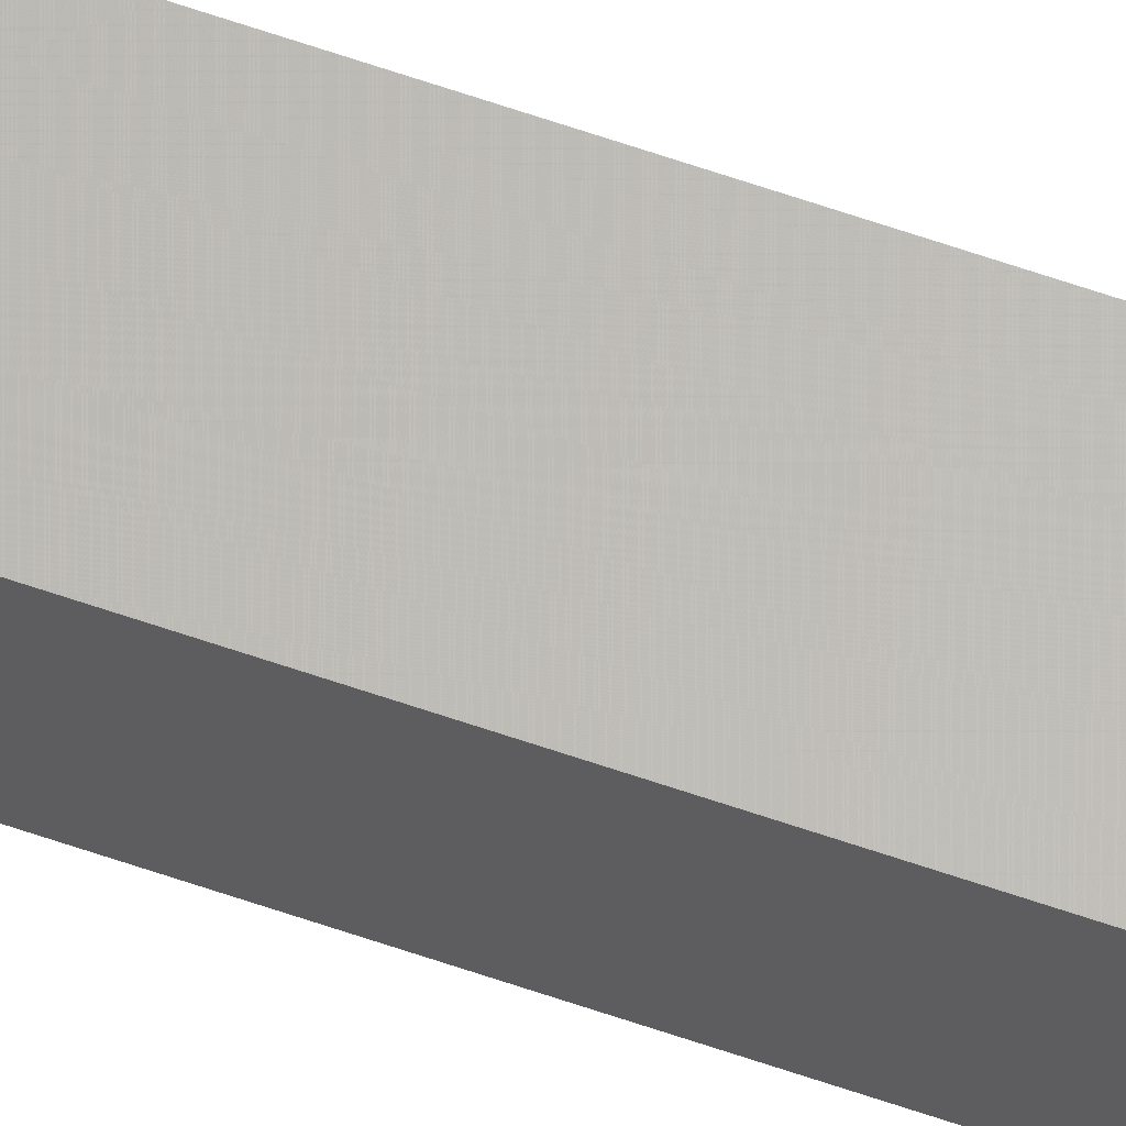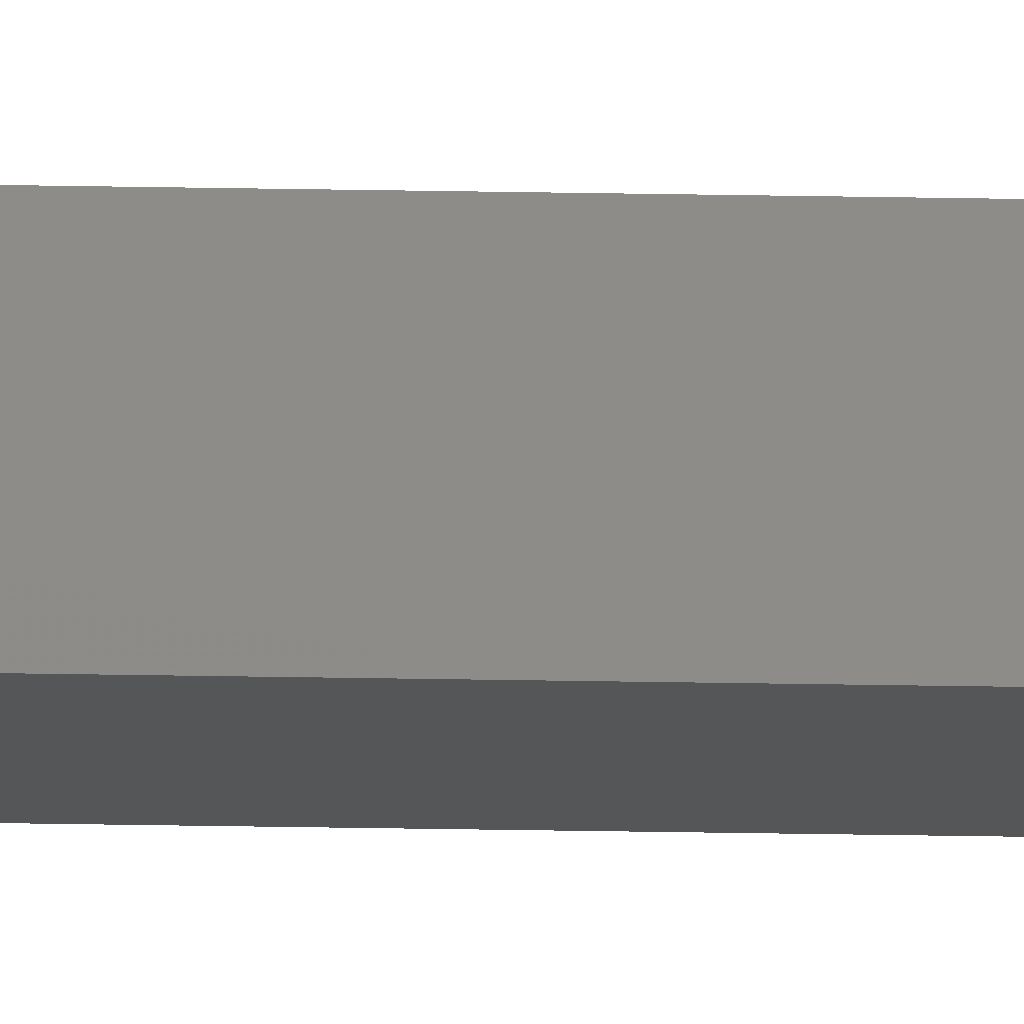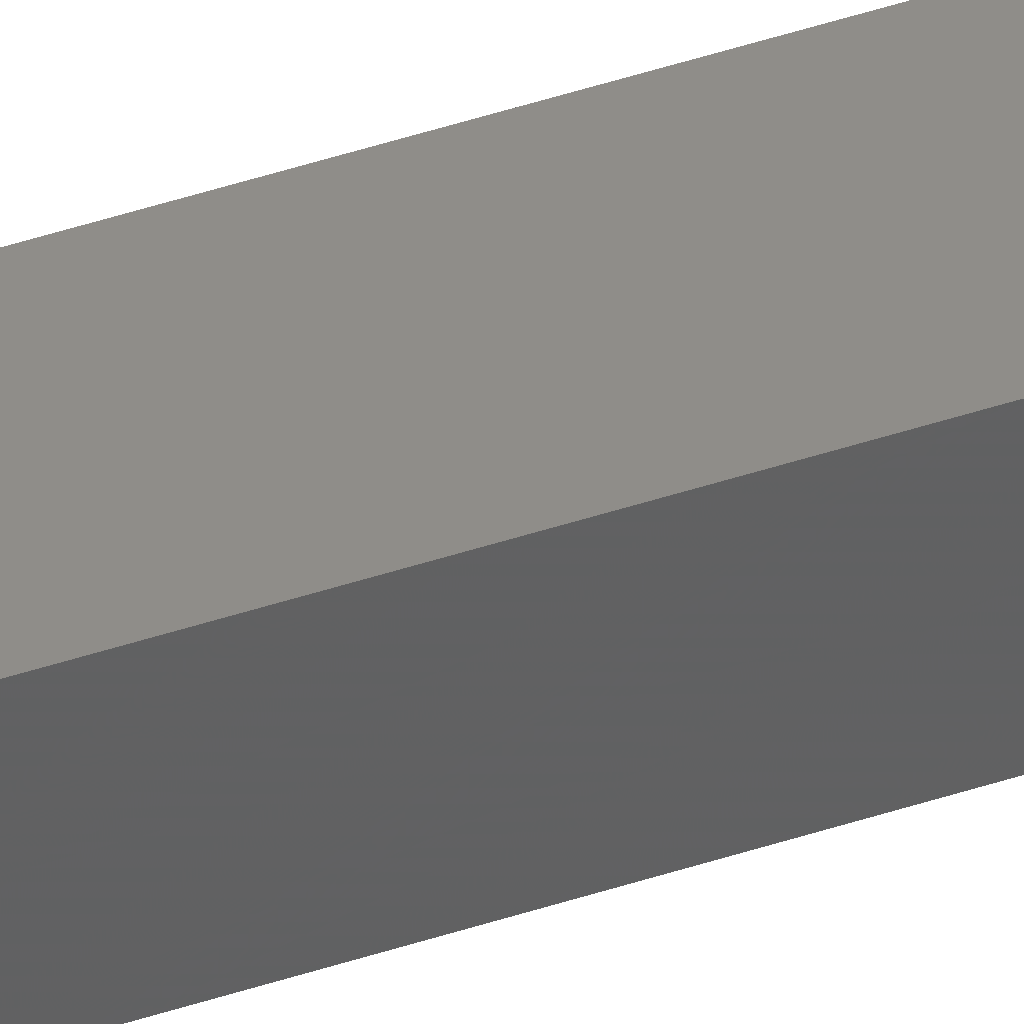
<metadata>
{"format":"stl","ext":"stl","renderer":"f3d","projection":"perspective","resolution":1024,"background":"white","views":[{"elev":69.6,"azim":-71.5,"up":"+Y"},{"elev":-20.6,"azim":87.8,"up":"+Y"},{"elev":34.7,"azim":64.3,"up":"+Y"}]}
</metadata>
<code>
# stl→obj: 16 verts, 28 faces
v 9.838 3.855 25.92
v 9.818 3.857 25.92
v 9.818 3.857 29.49
v 9.838 3.855 29.49
v 9.857 3.853 25.92
v 9.857 3.853 29.49
v 9.877 3.851 29.49
v 9.877 3.851 25.92
v 9.872 3.801 29.49
v 9.872 3.801 25.92
v 9.812 3.807 29.49
v 9.832 3.805 25.92
v 9.832 3.805 29.49
v 9.852 3.803 29.49
v 9.812 3.807 25.92
v 9.852 3.803 25.92
f 1 2 3
f 1 3 4
f 5 4 6
f 5 6 7
f 5 1 4
f 8 5 7
f 8 7 9
f 10 8 9
f 11 12 13
f 13 12 14
f 15 12 11
f 14 16 9
f 12 16 14
f 16 10 9
f 2 15 11
f 2 11 3
f 16 8 10
f 12 5 16
f 16 5 8
f 15 1 12
f 12 1 5
f 15 2 1
f 7 14 9
f 6 14 7
f 4 13 14
f 4 14 6
f 3 11 13
f 3 13 4

</code>
